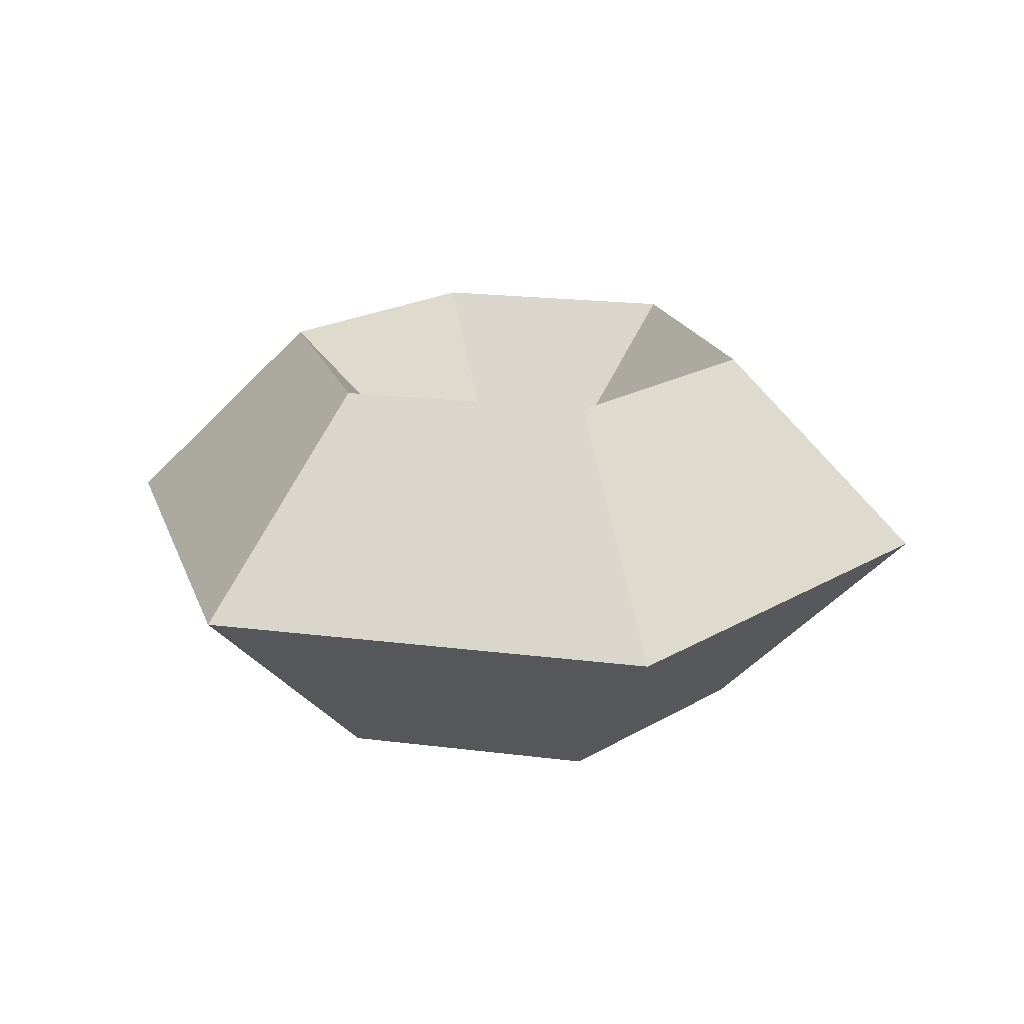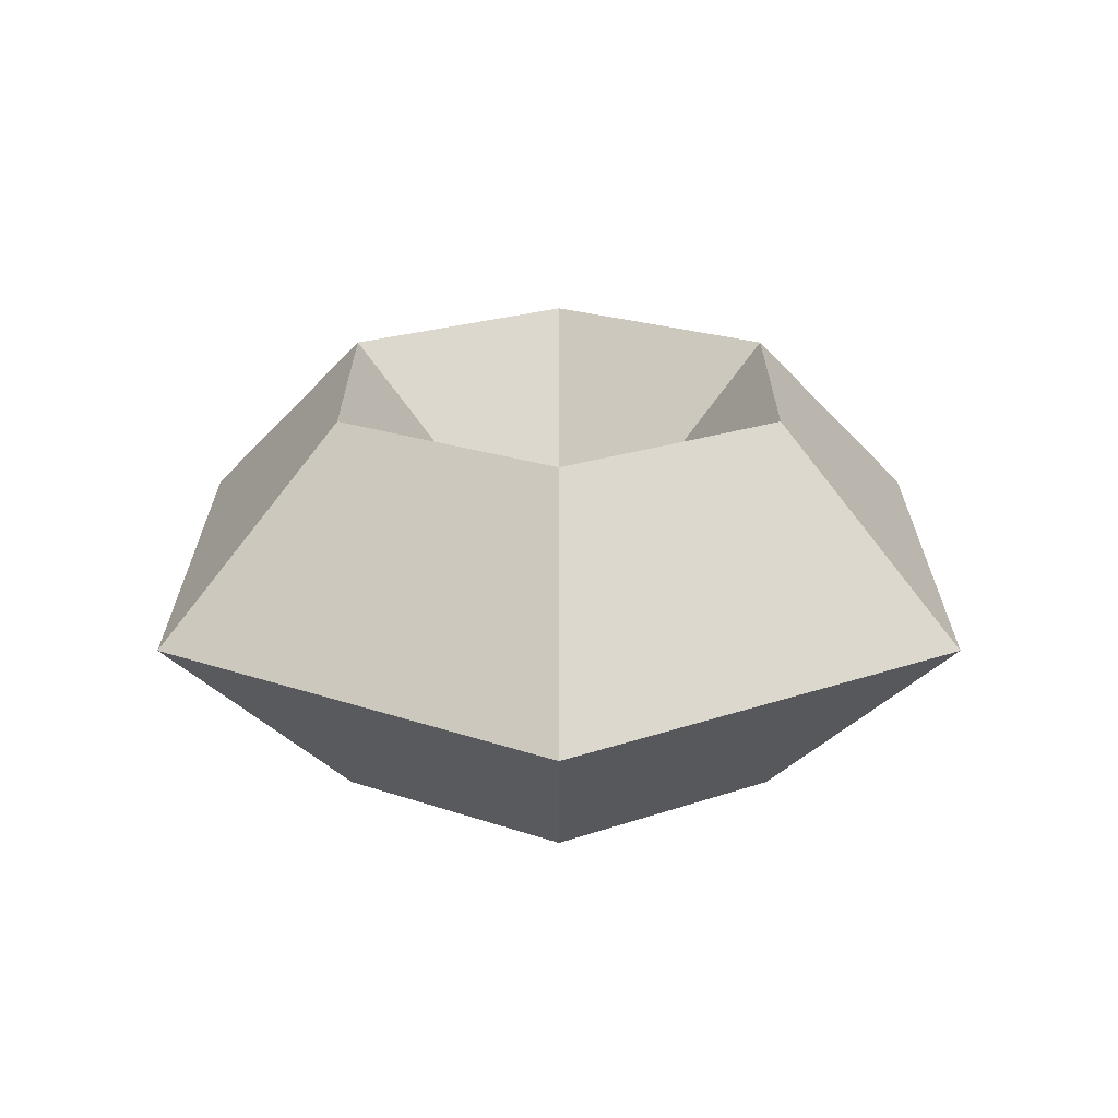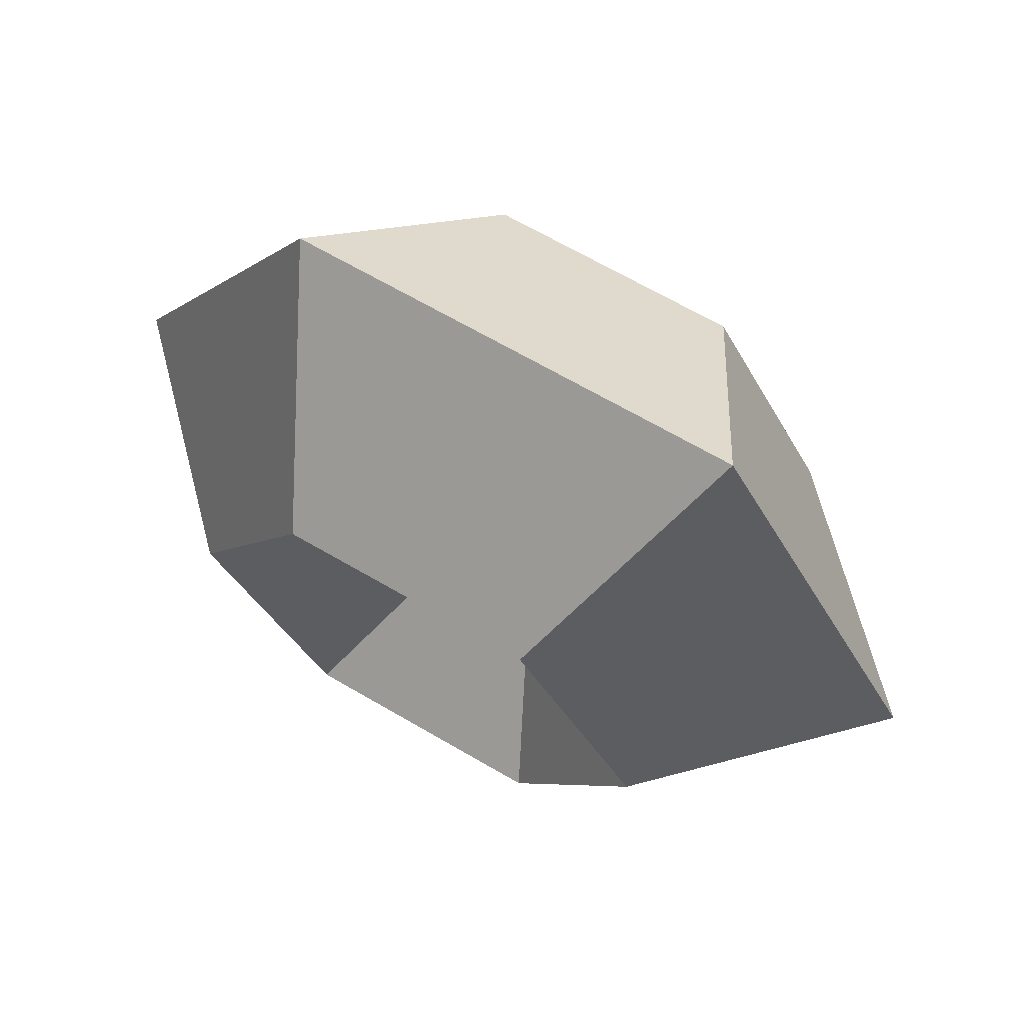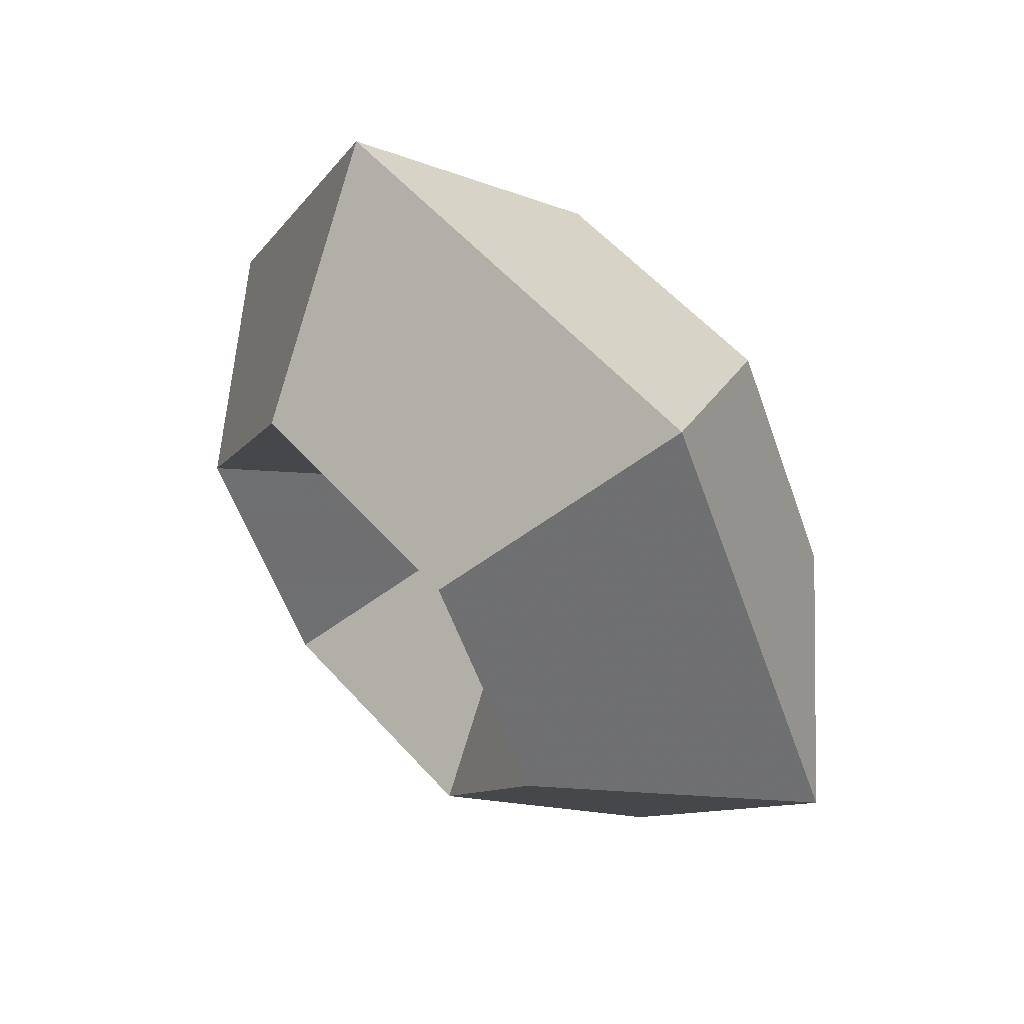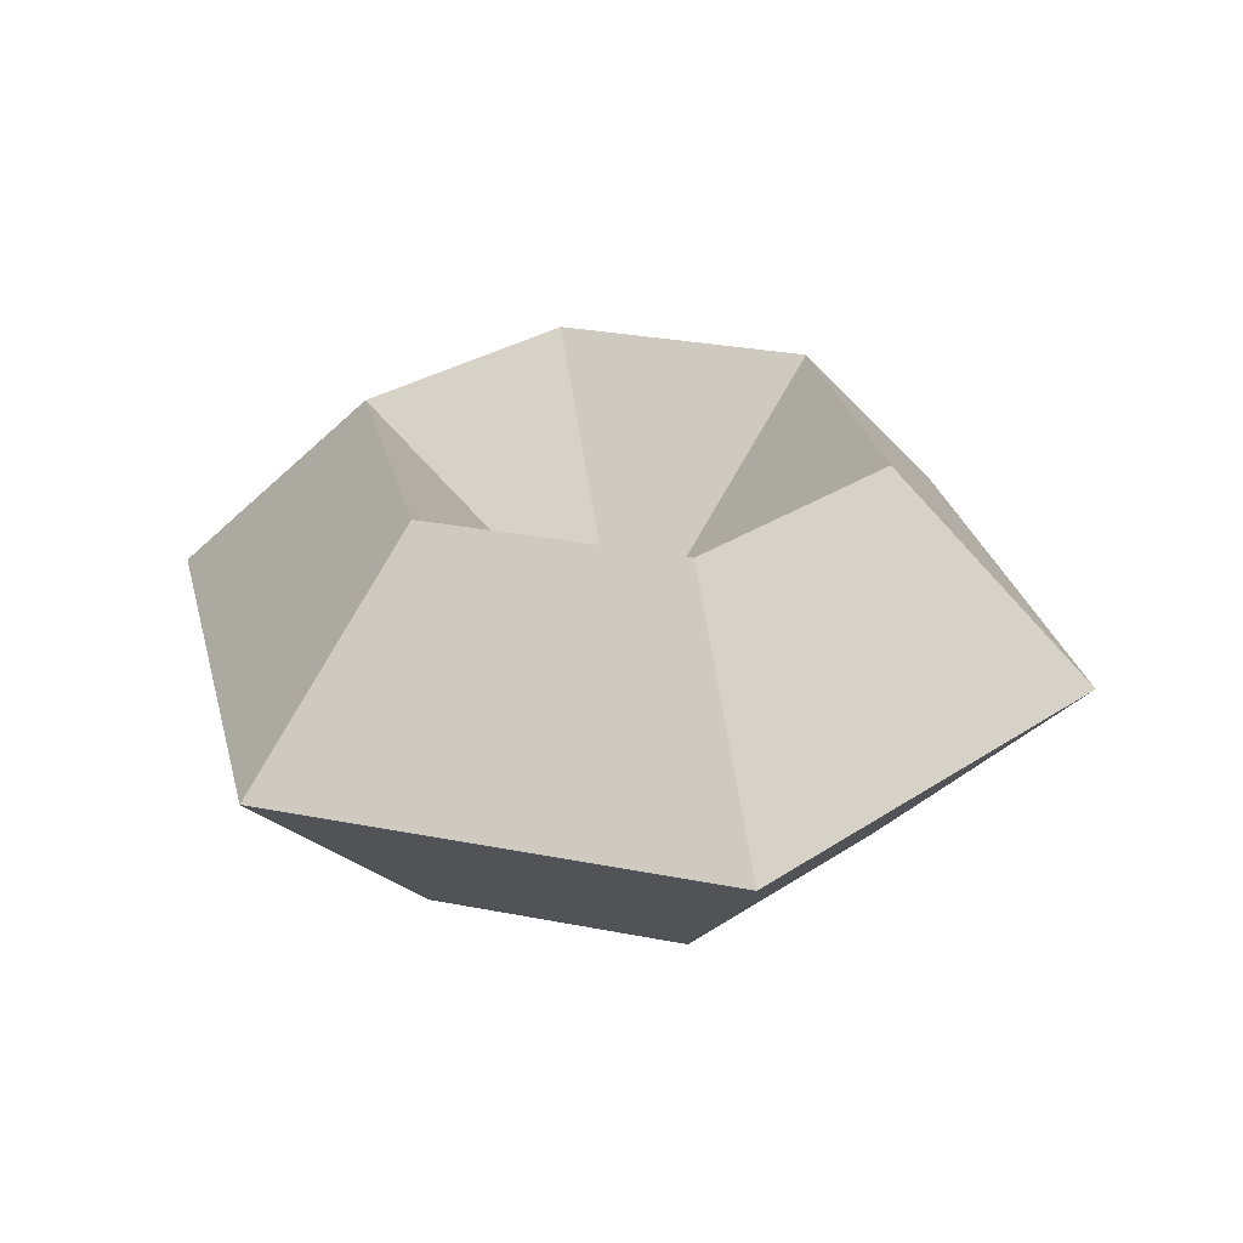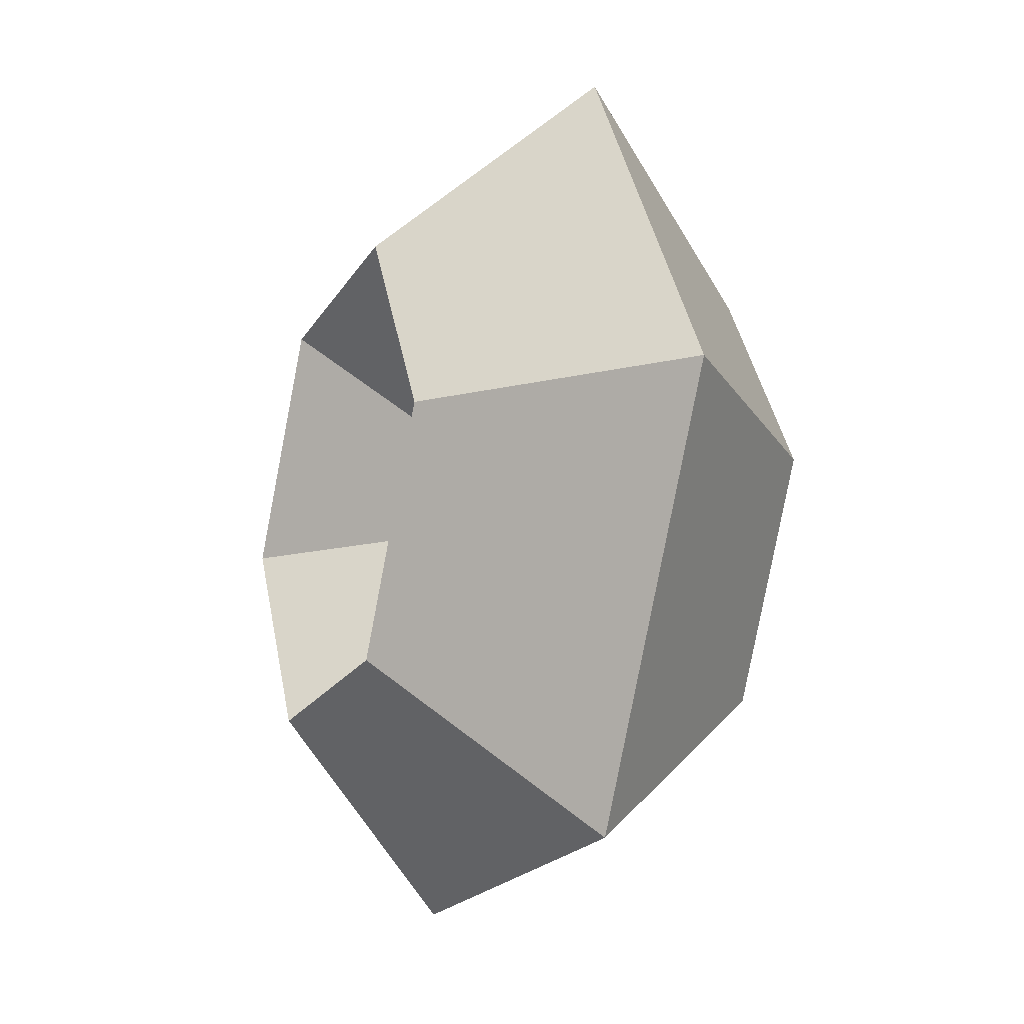
<metadata>
{"format":"obj","ext":"obj","renderer":"f3d","projection":"perspective","resolution":1024,"background":"white","views":[{"elev":20.3,"azim":133.1,"up":"+Y"},{"elev":23.3,"azim":30.0,"up":"+Y"},{"elev":68.0,"azim":-149.8,"up":"+Z"},{"elev":57.1,"azim":48.7,"up":"+Z"},{"elev":29.8,"azim":-104.0,"up":"+Y"},{"elev":-19.5,"azim":67.8,"up":"+Z"}]}
</metadata>
<code>
o Sphere
v 36 0 0
v 20 16 0
v 4 0 0
v 20 -16 0
v 18 0 -31.18
v 10 16 -17.32
v 2 0 -3.464
v 10 -16 -17.32
v -18 0 -31.18
v -10 16 -17.32
v -2 0 -3.464
v -10 -16 -17.32
v -36 0 -3e-06
v -20 16 -2e-06
v -4 0 -0
v -20 -16 -2e-06
v -18 0 31.18
v -10 16 17.32
v -2 0 3.464
v -10 -16 17.32
v 18 0 31.18
v 10 16 17.32
v 2 0 3.464
v 10 -16 17.32
f 4 8 5 1
f 5 9 10 6
f 12 16 13 9
f 13 17 18 14
f 20 24 21 17
f 21 1 2 22
f 1 5 6 2
f 8 12 9 5
f 9 13 14 10
f 16 20 17 13
f 17 21 22 18
f 24 4 1 21
f 3 7 8 4
f 6 10 11 7
f 11 15 16 12
f 14 18 19 15
f 19 23 24 20
f 22 2 3 23
f 2 6 7 3
f 7 11 12 8
f 10 14 15 11
f 15 19 20 16
f 18 22 23 19
f 23 3 4 24

</code>
